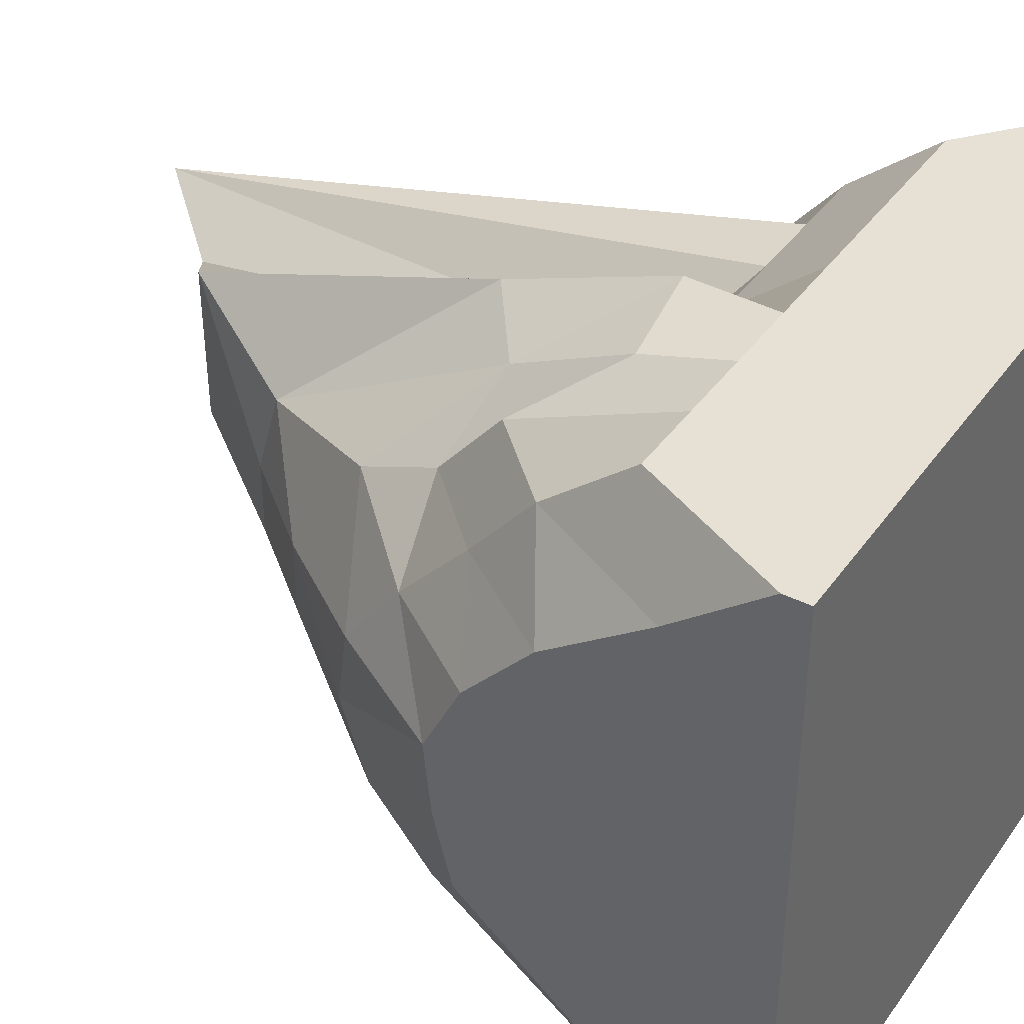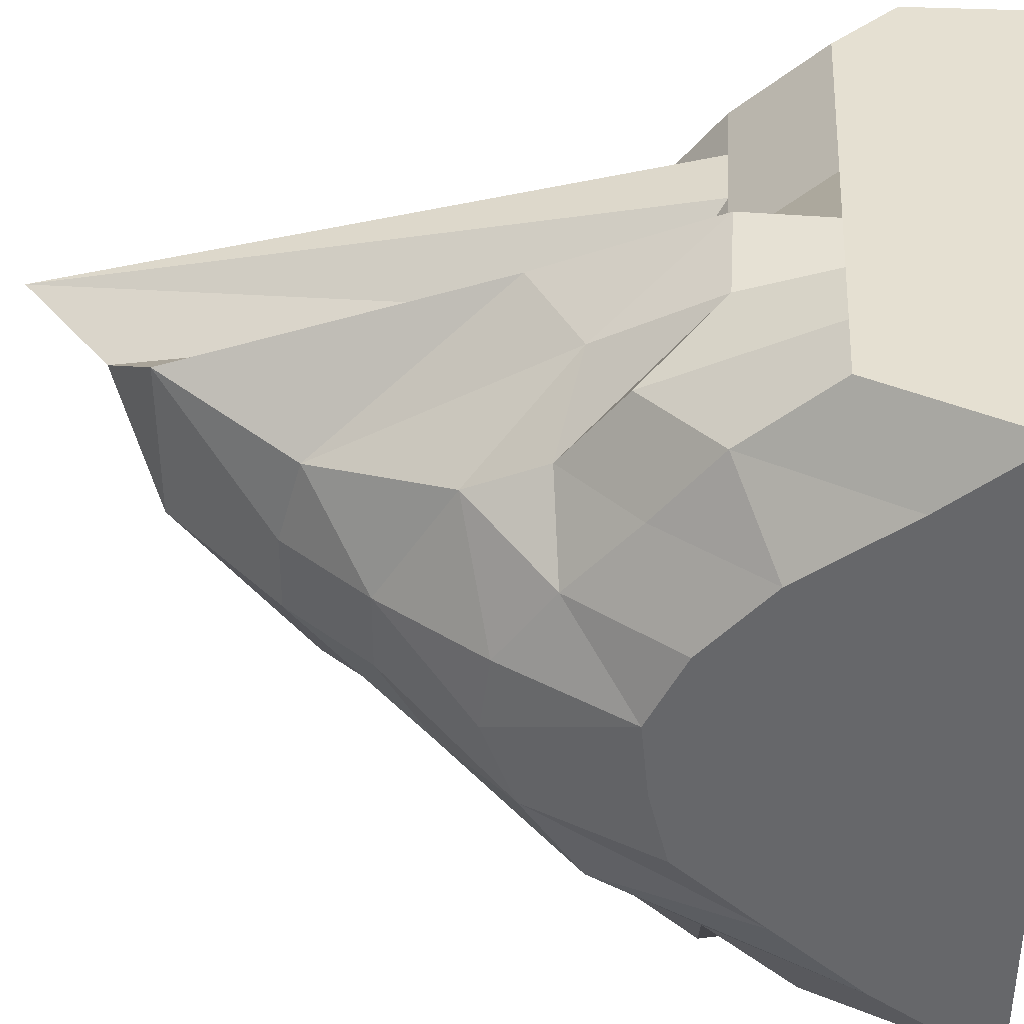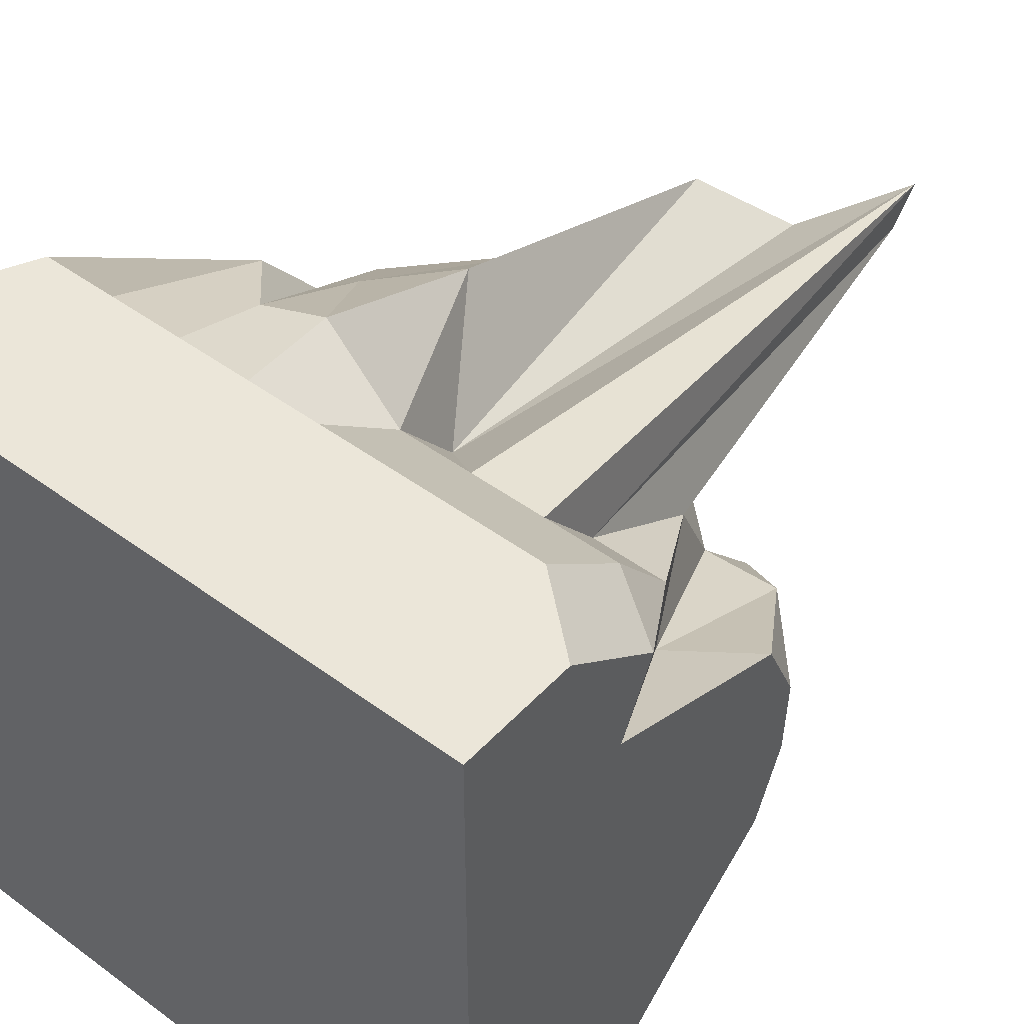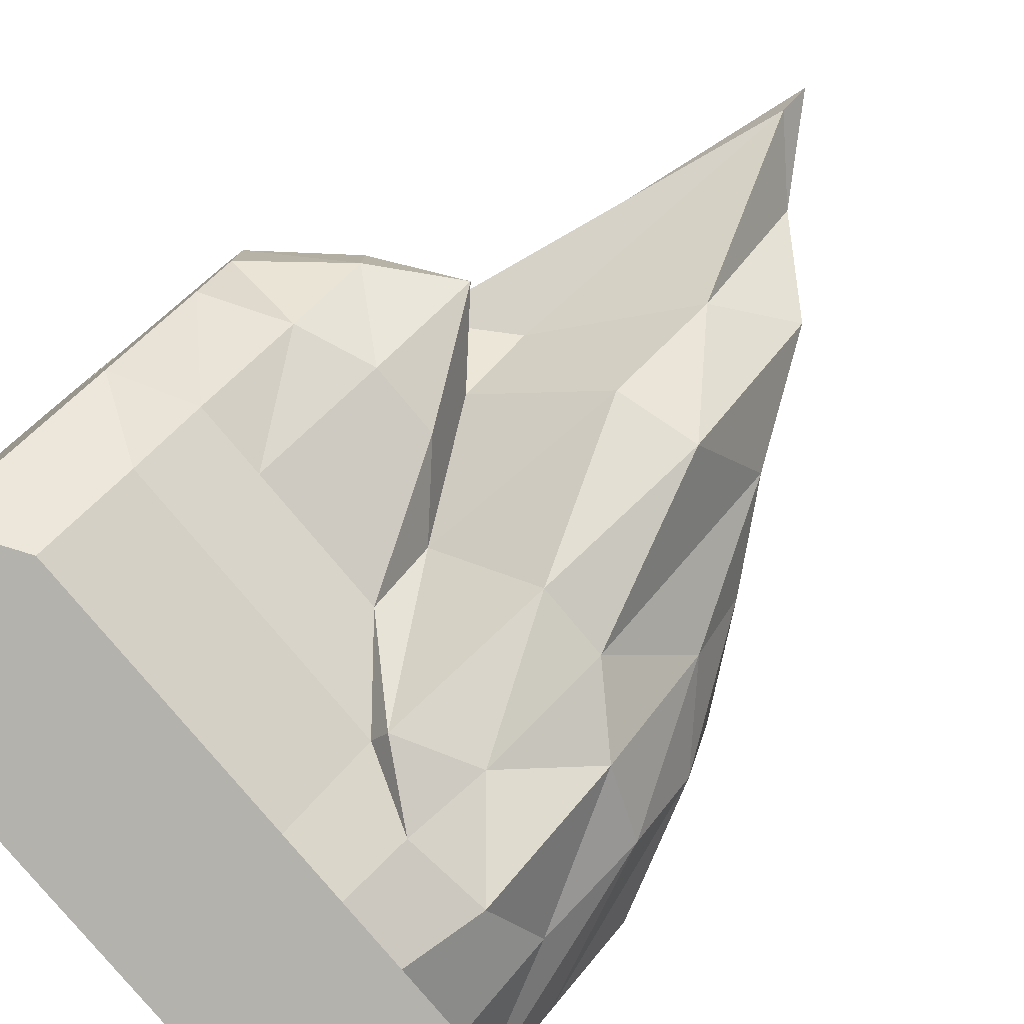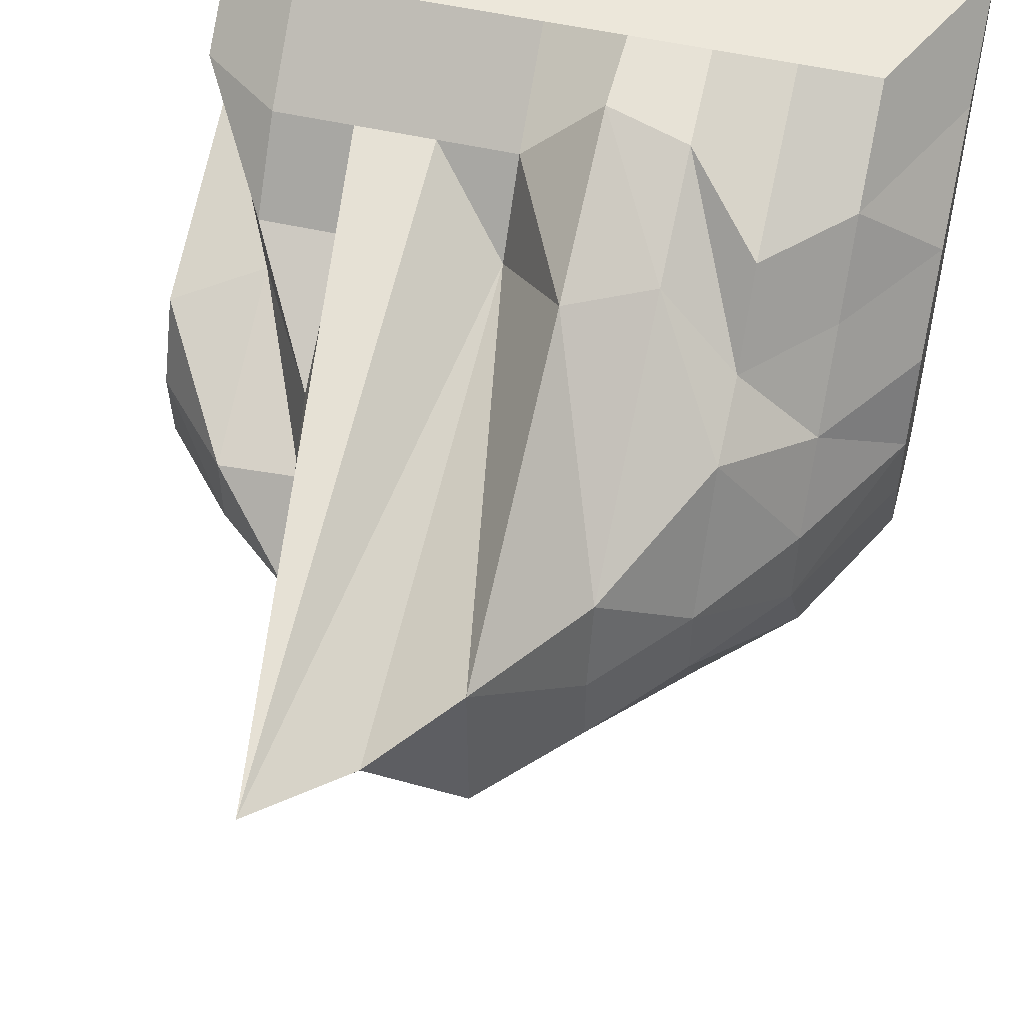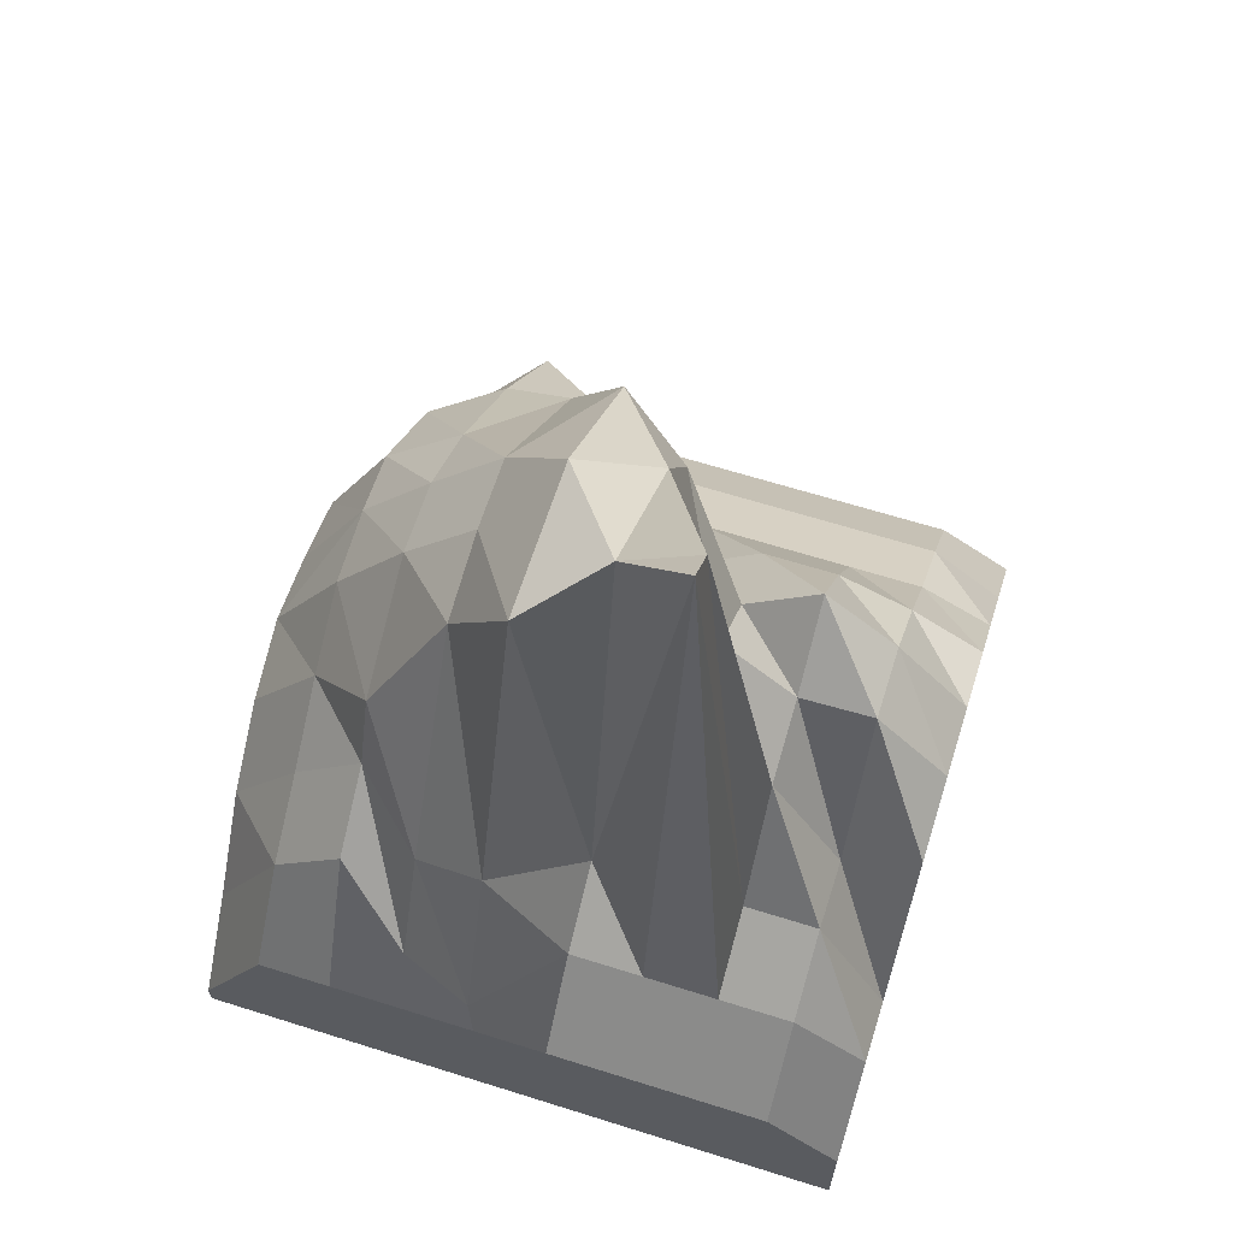
<metadata>
{"format":"obj","ext":"obj","renderer":"f3d","projection":"perspective","resolution":1024,"background":"white","views":[{"elev":39.3,"azim":-58.2,"up":"+Z"},{"elev":37.6,"azim":-86.6,"up":"+Z"},{"elev":46.7,"azim":40.0,"up":"+Z"},{"elev":-79.5,"azim":129.9,"up":"+Z"},{"elev":53.4,"azim":-166.5,"up":"+Z"},{"elev":64.4,"azim":17.6,"up":"+Y"}]}
</metadata>
<code>
o Cube_Cube.002
v -1.055 1.509 1.188
v -1.055 1.585 1.188
v -1.055 1.509 -0.8117
v -1.055 1.544 -0.8117
v 0.9451 1.509 1.188
v 0.9451 1.853 1.188
v 0.9451 1.509 -0.8117
v 0.9451 1.899 -0.8117
v 0.7229 1.509 -0.8117
v 0.5007 1.509 -0.8117
v 0.2785 1.509 -0.8117
v 0.05626 1.509 -0.8117
v -0.166 1.509 -0.8117
v -0.3882 1.509 -0.8117
v -0.6104 1.509 -0.8117
v -0.8326 1.509 -0.8117
v -0.8326 2.042 -0.8117
v -0.6104 2.042 -0.8117
v -0.3882 2.042 -0.8117
v -0.166 2.042 -0.8117
v 0.05626 2.042 -0.8117
v 0.2785 2.042 -0.8117
v 0.5007 2.042 -0.8117
v 0.7229 2.042 -0.8117
v -0.8326 1.509 1.188
v -0.6104 1.509 1.188
v -0.3882 1.509 1.188
v -0.166 1.509 1.188
v 0.05626 1.509 1.188
v 0.2785 1.509 1.188
v 0.5007 1.509 1.188
v 0.7229 1.509 1.188
v 0.7229 2.042 1.188
v 0.5007 2.042 1.188
v 0.2785 2.042 1.188
v 0.05626 2.042 1.188
v -0.166 2.042 1.188
v -0.3882 2.042 1.188
v -0.6104 2.042 1.188
v -0.8326 2.042 1.188
v -1.055 1.509 -0.5894
v -1.055 1.509 -0.3672
v -1.055 1.509 -0.145
v -1.055 1.509 0.07722
v -1.055 1.509 0.2994
v -1.055 1.509 0.5217
v -1.055 1.509 0.7439
v -1.055 1.509 0.9661
v -1.055 1.865 0.9661
v -1.055 2.175 0.7439
v -1.055 2.375 0.5217
v -1.055 2.486 0.2994
v -1.055 2.463 0.07722
v -1.055 2.407 -0.145
v -1.055 2.145 -0.3672
v -1.055 1.88 -0.5894
v 0.9451 1.509 0.9661
v 0.9451 1.509 0.7439
v 0.9451 1.509 0.5217
v 0.9451 1.509 0.2994
v 0.9451 1.509 0.07722
v 0.9451 1.509 -0.145
v 0.9451 1.509 -0.3672
v 0.9451 1.509 -0.5894
v 0.9451 2.126 -0.5894
v 0.9451 2.371 -0.3672
v 0.9451 2.639 -0.145
v 0.9451 2.729 0.07722
v 0.9451 2.741 0.2994
v 0.9451 2.636 0.5217
v 0.9451 2.044 0.7439
v 0.9451 2.148 0.9661
v 0.7229 2.308 -0.5894
v 0.7229 2.493 -0.3672
v 0.7229 2.776 -0.145
v 0.7229 2.986 0.07722
v 0.7229 2.986 0.2994
v 0.7229 2.466 0.5217
v 0.7229 2.493 0.7439
v 0.7229 2.308 0.9661
v 0.5007 2.308 -0.5894
v 0.5007 2.493 -0.3672
v 0.5007 2.866 -0.145
v 0.5007 3.177 0.07722
v 0.5007 2.974 0.2994
v 0.5007 2.866 0.5217
v 0.5007 2.493 0.7439
v 0.5007 2.308 0.9661
v 0.2785 2.308 -0.5894
v 0.2785 2.493 -0.3672
v 0.2785 2.866 -0.145
v 0.2785 2.974 0.07722
v 0.2785 3.177 0.2994
v 0.2785 4.109 0.5217
v 0.2785 4.199 0.6249
v 0.2785 2.308 0.9661
v 0.05626 2.308 -0.5894
v 0.05626 2.493 -0.3672
v 0.05626 2.662 -0.145
v 0.05626 3.299 -0.1156
v 0.05626 3.617 0.07168
v 0.05626 3.944 0.5217
v 0.05626 2.493 0.7439
v 0.05626 2.308 0.9661
v -0.166 2.308 -0.5894
v -0.166 2.366 -0.6518
v -0.166 2.866 -0.4605
v -0.166 3.378 -0.2576
v -0.166 3.777 0.2054
v -0.166 3.78 0.6747
v -0.166 2.818 1.001
v -0.166 2.308 1.196
v -0.3882 2.243 -0.7149
v -0.3882 2.493 -0.6702
v -0.3882 2.866 -0.4605
v -0.3882 3.44 0.07722
v -0.3882 3.44 0.2994
v -0.3882 3.371 0.5487
v -0.3882 2.654 0.943
v -0.3882 2.308 1.106
v -0.6104 2.308 -0.8732
v -0.6104 2.712 -0.5202
v -0.6104 3.025 -0.1707
v -0.6104 3.177 0.07722
v -0.6104 3.177 0.2994
v -0.6104 2.951 0.6523
v -0.6104 2.721 0.7439
v -0.6104 2.536 0.9661
v -0.8326 2.308 -0.5894
v -0.8326 2.619 -0.4207
v -0.8542 2.794 -0.1547
v -0.8326 2.891 0.07722
v -0.8326 2.861 0.2994
v -0.8326 2.695 0.5217
v -0.8326 2.493 0.7439
v -0.8326 2.308 0.9661
v -0.8326 1.509 -0.5894
v -0.8326 1.509 -0.3672
v -0.8326 1.509 -0.145
v -0.8326 1.509 0.07722
v -0.8326 1.509 0.2994
v -0.8326 1.509 0.5217
v -0.8326 1.509 0.7439
v -0.8326 1.509 0.9661
v -0.6104 1.509 -0.5894
v -0.6104 1.509 -0.3672
v -0.6104 1.509 -0.145
v -0.6104 1.509 0.07722
v -0.6104 1.509 0.2994
v -0.6104 1.509 0.5217
v -0.6104 1.509 0.7439
v -0.6104 1.509 0.9661
v -0.3882 1.509 -0.5894
v -0.3882 1.509 -0.3672
v -0.3882 1.509 -0.145
v -0.3882 1.509 0.07722
v -0.3882 1.509 0.2994
v -0.3882 1.509 0.5217
v -0.3882 1.509 0.7439
v -0.3882 1.509 0.9661
v -0.166 1.509 -0.5894
v -0.166 1.509 -0.3672
v -0.166 1.509 -0.145
v -0.166 1.509 0.07722
v -0.166 1.509 0.2994
v -0.166 1.509 0.5217
v -0.166 1.509 0.7439
v -0.166 1.509 0.9661
v 0.05626 1.509 -0.5894
v 0.05626 1.509 -0.3672
v 0.05626 1.509 -0.145
v 0.05626 1.509 0.07722
v 0.05626 1.509 0.2994
v 0.05626 1.509 0.5217
v 0.05626 1.509 0.7439
v 0.05626 1.509 0.9661
v 0.2785 1.509 -0.5894
v 0.2785 1.509 -0.3672
v 0.2785 1.509 -0.145
v 0.2785 1.509 0.07722
v 0.2785 1.509 0.2994
v 0.2785 1.509 0.5217
v 0.2785 1.509 0.7439
v 0.2785 1.509 0.9661
v 0.5007 1.509 -0.5894
v 0.5007 1.509 -0.3672
v 0.5007 1.509 -0.145
v 0.5007 1.509 0.07722
v 0.5007 1.509 0.2994
v 0.5007 1.509 0.5217
v 0.5007 1.509 0.7439
v 0.5007 1.509 0.9661
v 0.7229 1.509 -0.5894
v 0.7229 1.509 -0.3672
v 0.7229 1.509 -0.145
v 0.7229 1.509 0.07722
v 0.7229 1.509 0.2994
v 0.7229 1.509 0.5217
v 0.7229 1.509 0.7439
v 0.7229 1.509 0.9661
v -0.2255 2.394 -0.75
f 41 56 4 3
f 9 24 8 7
f 57 72 6 5
f 25 40 2 1
f 200 57 5 32
f 136 49 2 40
f 72 80 33 6
f 80 88 34 33
f 88 96 35 34
f 96 104 36 35
f 104 112 37 36
f 112 120 38 37
f 120 128 39 38
f 128 136 40 39
f 48 144 25 1
f 144 152 26 25
f 152 160 27 26
f 160 168 28 27
f 168 176 29 28
f 176 184 30 29
f 184 192 31 30
f 192 200 32 31
f 5 6 33 32
f 32 33 34 31
f 31 34 35 30
f 30 35 36 29
f 29 36 37 28
f 28 37 38 27
f 27 38 39 26
f 26 39 40 25
f 3 4 17 16
f 16 17 18 15
f 15 18 19 14
f 14 19 20 13
f 13 20 21 12
f 12 21 22 11
f 11 22 23 10
f 10 23 24 9
f 10 9 193 185
f 193 186 185
f 194 187 186
f 195 188 187
f 196 189 188
f 197 190 189
f 198 191 190
f 199 192 191
f 11 10 185 177
f 185 178 177
f 186 179 178
f 187 180 179
f 188 181 180
f 189 182 181
f 190 183 182
f 191 184 183
f 12 11 177 169
f 177 170 169
f 178 171 170
f 179 172 171
f 180 173 172
f 181 174 173
f 182 175 174
f 183 176 175
f 13 12 169 161
f 169 162 161
f 170 163 162
f 171 164 163
f 172 165 164
f 173 166 165
f 174 167 166
f 175 168 167
f 14 13 161 153
f 161 154 153
f 162 155 154
f 163 156 155
f 164 157 156
f 165 158 157
f 166 159 158
f 167 160 159
f 15 14 153 145
f 153 146 145
f 154 147 146
f 155 148 147
f 156 149 148
f 157 150 149
f 158 151 150
f 159 152 151
f 16 15 145 137
f 145 138 137
f 146 139 138
f 147 140 139
f 148 141 140
f 149 142 141
f 150 143 142
f 151 144 143
f 3 16 137 41
f 137 42 41
f 138 43 42
f 139 44 43
f 140 45 44
f 141 46 45
f 142 47 46
f 143 48 47
f 18 17 129 121
f 129 122 121
f 130 123 122
f 131 124 123
f 132 125 124
f 133 126 125
f 134 127 126
f 135 128 127
f 19 18 121 113
f 121 114 113
f 122 115 114
f 123 116 115
f 124 117 116
f 125 118 117
f 126 119 118
f 127 120 119
f 20 19 113 105
f 113 106 105
f 114 107 106
f 115 108 107
f 116 109 108
f 117 110 109
f 118 111 110
f 119 112 111
f 21 20 105 97
f 105 98 97
f 106 99 98
f 107 100 99
f 108 101 100
f 109 102 101
f 110 103 102
f 111 104 103
f 22 21 97 89
f 97 90 89
f 98 91 90
f 99 92 91
f 100 93 92
f 101 94 93
f 102 95 94
f 103 96 95
f 23 22 89 81
f 89 82 81
f 90 83 82
f 91 84 83
f 92 85 84
f 93 86 85
f 94 87 86
f 95 88 87
f 24 23 81 73
f 81 74 73
f 82 75 74
f 83 76 75
f 84 77 76
f 85 78 77
f 86 79 78
f 87 80 79
f 8 24 73 65
f 73 66 65
f 74 67 66
f 75 68 67
f 76 69 68
f 77 70 69
f 78 71 70
f 79 72 71
f 17 4 56 129
f 56 130 129
f 55 131 130
f 54 132 131
f 132 52 133
f 52 134 133
f 51 135 134
f 50 136 135
f 9 7 64 193
f 64 194 193
f 63 195 194
f 62 196 195
f 196 60 197
f 60 198 197
f 59 199 198
f 58 200 199
f 7 8 65 64
f 65 63 64
f 66 62 63
f 67 61 62
f 68 60 61
f 69 59 60
f 70 58 59
f 71 57 58
f 1 2 49 48
f 49 47 48
f 50 46 47
f 51 45 46
f 52 44 45
f 53 43 44
f 54 42 43
f 55 41 42
f 193 194 186
f 194 195 187
f 195 196 188
f 196 197 189
f 197 198 190
f 198 199 191
f 199 200 192
f 185 186 178
f 186 187 179
f 187 188 180
f 188 189 181
f 189 190 182
f 190 191 183
f 191 192 184
f 177 178 170
f 178 179 171
f 179 180 172
f 180 181 173
f 181 182 174
f 182 183 175
f 183 184 176
f 169 170 162
f 170 171 163
f 171 172 164
f 172 173 165
f 173 174 166
f 174 175 167
f 175 176 168
f 161 162 154
f 162 163 155
f 163 164 156
f 164 165 157
f 165 166 158
f 166 167 159
f 167 168 160
f 153 154 146
f 154 155 147
f 155 156 148
f 156 157 149
f 157 158 150
f 158 159 151
f 159 160 152
f 145 146 138
f 146 147 139
f 147 148 140
f 148 149 141
f 149 150 142
f 150 151 143
f 151 152 144
f 137 138 42
f 138 139 43
f 139 140 44
f 140 141 45
f 141 142 46
f 142 143 47
f 143 144 48
f 129 130 122
f 130 131 123
f 131 132 124
f 132 133 125
f 133 134 126
f 134 135 127
f 135 136 128
f 121 122 114
f 122 123 115
f 123 124 116
f 124 125 117
f 125 126 118
f 126 127 119
f 127 128 120
f 113 114 106
f 114 115 107
f 115 116 108
f 116 117 109
f 117 118 110
f 118 119 111
f 119 120 112
f 105 106 98
f 106 107 99
f 107 108 100
f 108 109 101
f 109 110 102
f 110 111 103
f 111 112 104
f 97 98 90
f 98 99 91
f 99 100 92
f 100 101 93
f 101 102 94
f 102 103 95
f 103 104 96
f 89 90 82
f 90 91 83
f 91 92 84
f 92 93 85
f 93 94 86
f 94 95 87
f 95 96 88
f 81 82 74
f 82 83 75
f 83 84 76
f 84 85 77
f 85 86 78
f 86 87 79
f 87 88 80
f 73 74 66
f 74 75 67
f 75 76 68
f 76 77 69
f 77 78 70
f 78 79 71
f 79 80 72
f 56 55 130
f 55 54 131
f 54 53 132
f 132 53 52
f 52 51 134
f 51 50 135
f 50 49 136
f 64 63 194
f 63 62 195
f 62 61 196
f 196 61 60
f 60 59 198
f 59 58 199
f 58 57 200
f 65 66 63
f 66 67 62
f 67 68 61
f 68 69 60
f 69 70 59
f 70 71 58
f 71 72 57
f 49 50 47
f 50 51 46
f 51 52 45
f 52 53 44
f 53 54 43
f 54 55 42
f 55 56 41
l 113 201

</code>
